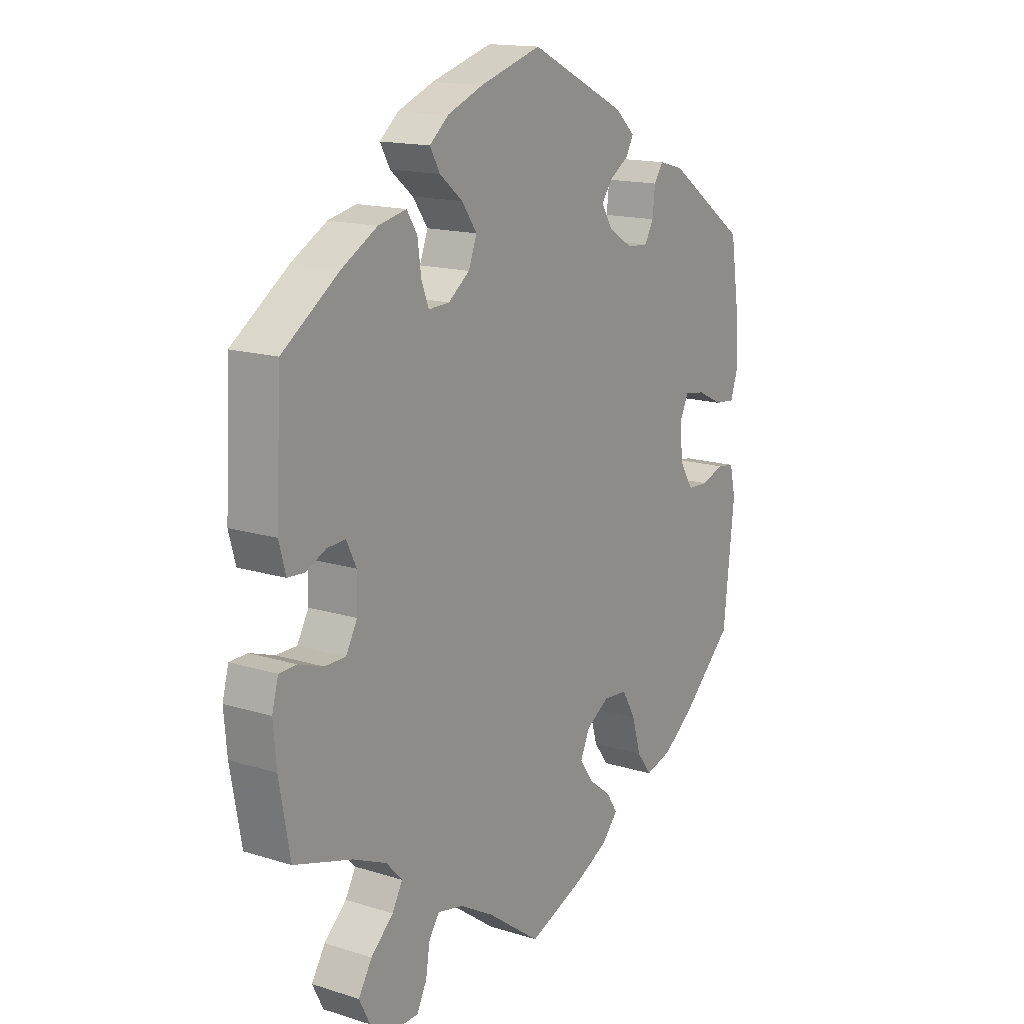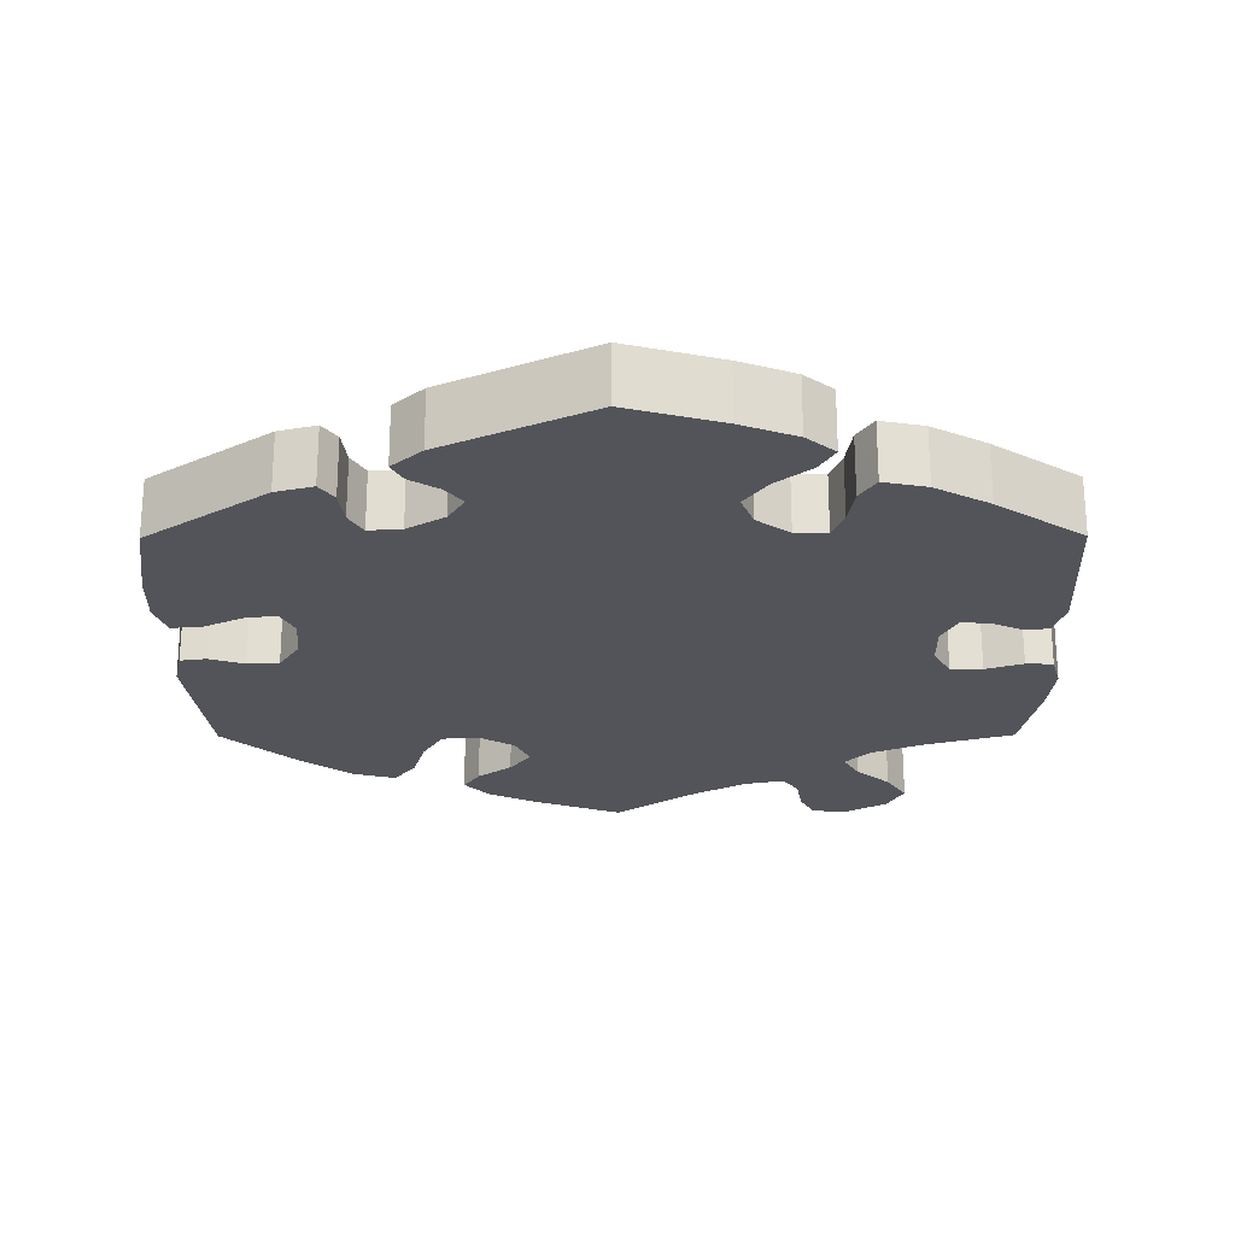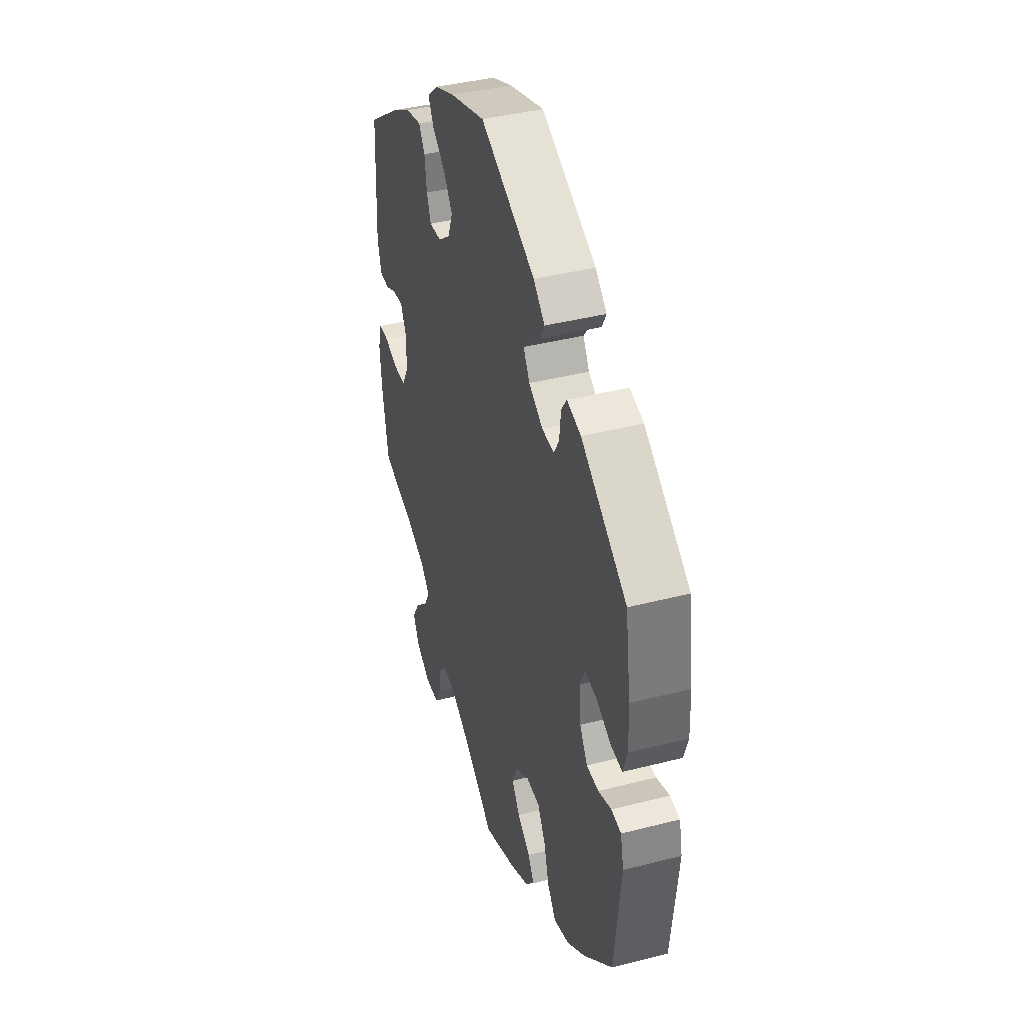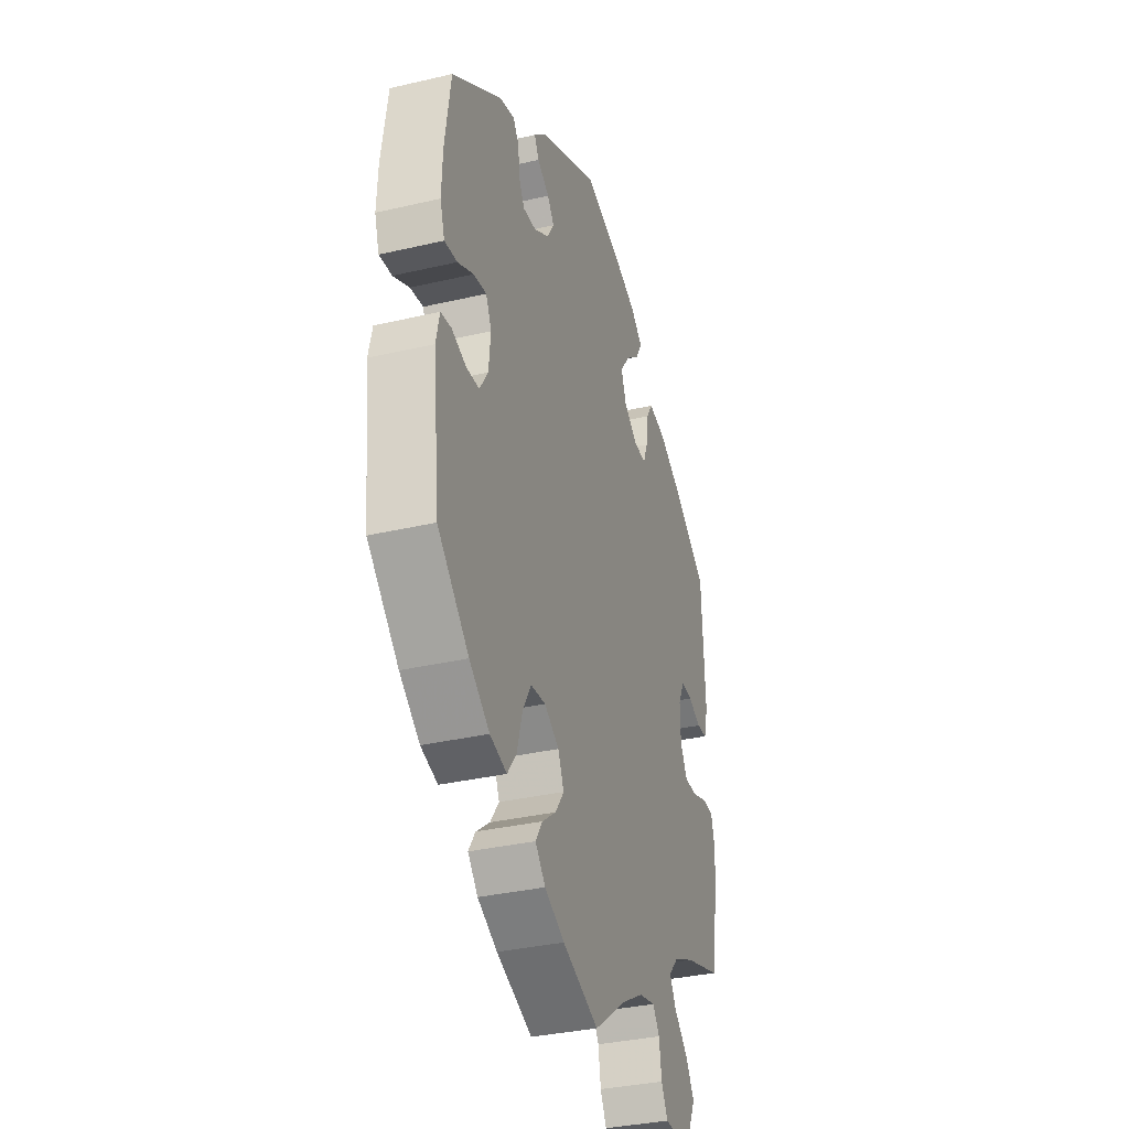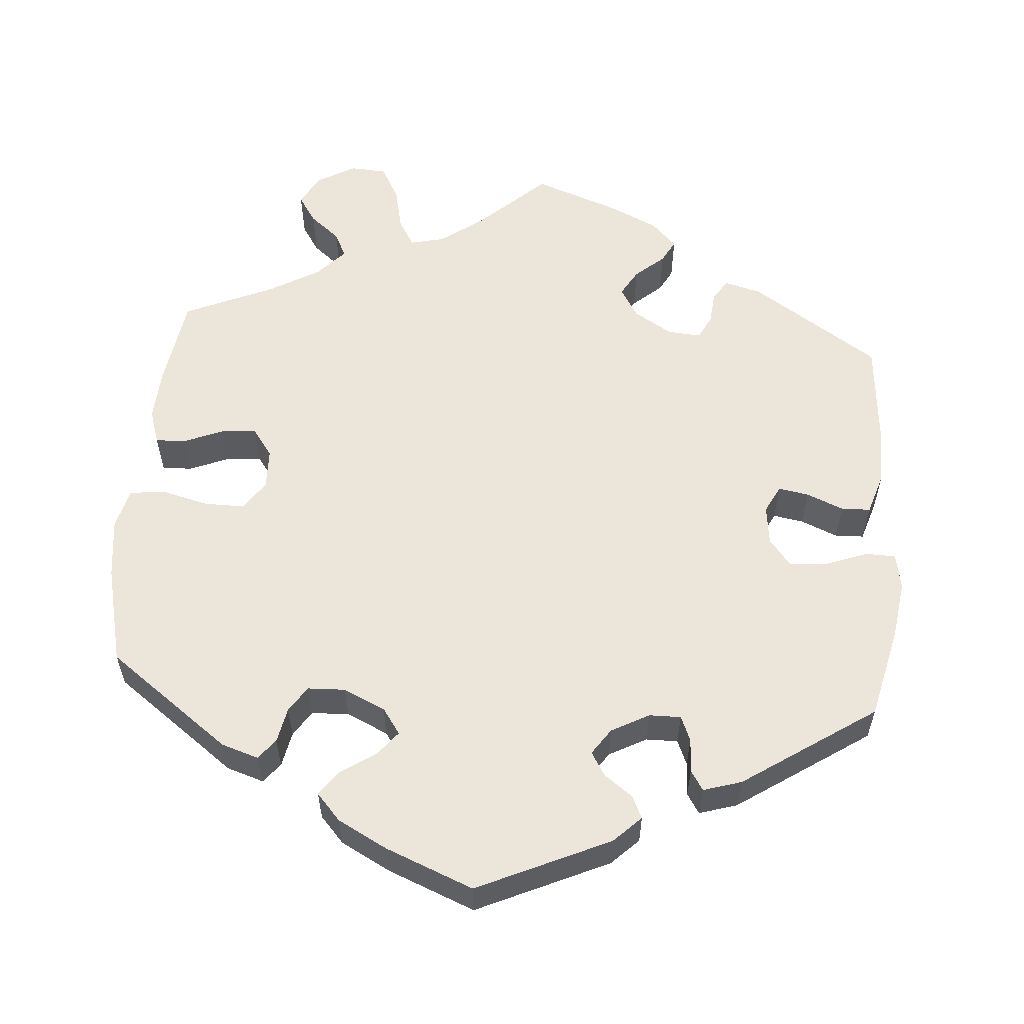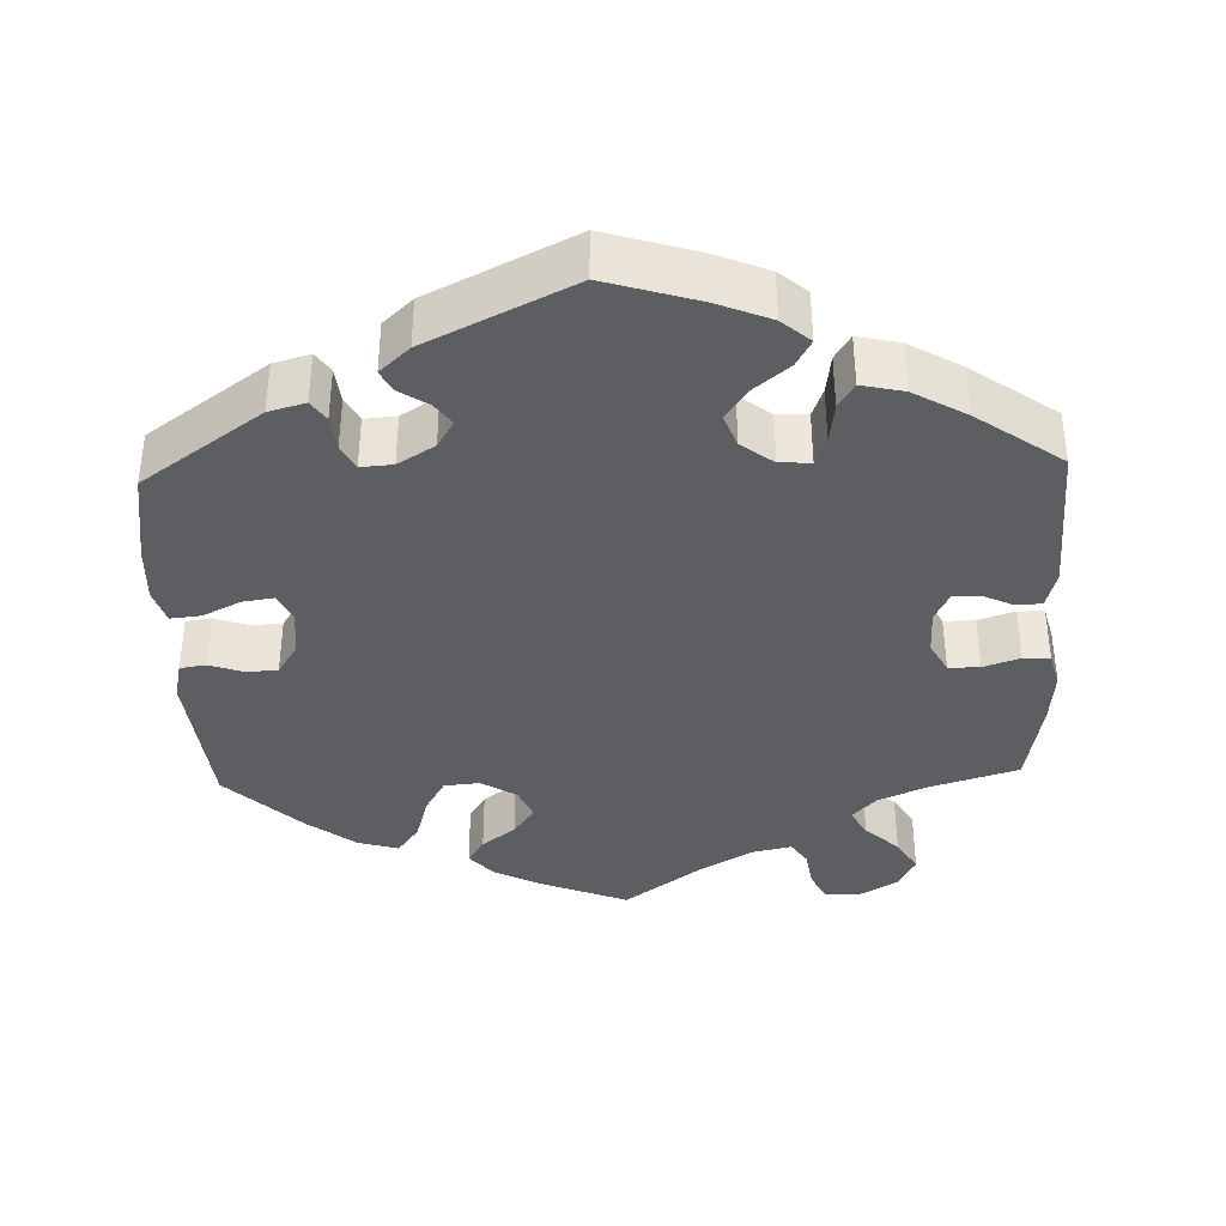
<metadata>
{"format":"obj","ext":"obj","renderer":"f3d","projection":"perspective","resolution":1024,"background":"white","views":[{"elev":15.4,"azim":123.5,"up":"+Z"},{"elev":-23.8,"azim":0.3,"up":"+Y"},{"elev":40.4,"azim":-107.5,"up":"+Z"},{"elev":-34.3,"azim":-72.5,"up":"+Z"},{"elev":57.4,"azim":-55.3,"up":"+Y"},{"elev":-38.1,"azim":2.0,"up":"+Y"}]}
</metadata>
<code>
v 0.51 0.07 0.093
v 0.497 0.07 0.045
v 0.465 0.07 0.043
v 0.426 0.07 0.061
v 0.391 0.07 0.063
v 0.372 0.07 0.024
v 0.373 0.07 -0.034
v 0.395 0.07 -0.074
v 0.435 0.07 -0.074
v 0.482 0.07 -0.058
v 0.516 0.07 -0.059
v 0.528 0.07 -0.104
v 0.522 0.07 -0.172
v 0.501 0.07 -0.289
v 0.389 0.07 -0.323
v 0.325 0.07 -0.351
v 0.294 0.07 -0.384
v 0.314 0.07 -0.42
v 0.357 0.07 -0.46
v 0.383 0.07 -0.503
v 0.362 0.07 -0.545
v 0.313 0.07 -0.574
v 0.266 0.07 -0.573
v 0.247 0.07 -0.535
v 0.239 0.07 -0.485
v 0.219 0.07 -0.455
v 0.169 0.07 -0.466
v 0.104 0.07 -0.503
v 0.001 0.07 -0.578
v -0.11 0.07 -0.534
v -0.171 0.07 -0.503
v -0.202 0.07 -0.468
v -0.181 0.07 -0.435
v -0.138 0.07 -0.402
v -0.111 0.07 -0.364
v -0.129 0.07 -0.323
v -0.174 0.07 -0.295
v -0.22 0.07 -0.299
v -0.246 0.07 -0.344
v -0.263 0.07 -0.403
v -0.291 0.07 -0.441
v -0.343 0.07 -0.426
v -0.405 0.07 -0.379
v -0.501 0.07 -0.288
v -0.522 0.07 -0.092
v -0.511 0.07 -0.043
v -0.478 0.07 -0.038
v -0.434 0.07 -0.053
v -0.394 0.07 -0.051
v -0.368 0.07 -0.01
v -0.362 0.07 0.049
v -0.379 0.07 0.086
v -0.419 0.07 0.08
v -0.468 0.07 0.056
v -0.507 0.07 0.052
v -0.521 0.07 0.096
v -0.518 0.07 0.168
v -0.5 0.07 0.289
v -0.347 0.07 0.397
v -0.3 0.07 0.41
v -0.282 0.07 0.384
v -0.277 0.07 0.338
v -0.26 0.07 0.307
v -0.219 0.07 0.31
v -0.172 0.07 0.339
v -0.151 0.07 0.374
v -0.172 0.07 0.402
v -0.209 0.07 0.426
v -0.223 0.07 0.453
v -0.185 0.07 0.488
v 0 0.07 0.578
v 0.118 0.07 0.542
v 0.187 0.07 0.514
v 0.223 0.07 0.483
v 0.204 0.07 0.449
v 0.16 0.07 0.413
v 0.131 0.07 0.372
v 0.147 0.07 0.33
v 0.188 0.07 0.299
v 0.228 0.07 0.297
v 0.242 0.07 0.334
v 0.249 0.07 0.385
v 0.269 0.07 0.417
v 0.323 0.07 0.405
v 0.391 0.07 0.366
v 0.5 0.07 0.289
v 0.51 0 0.093
v 0.497 0 0.045
v 0.465 0 0.043
v 0.426 0 0.061
v 0.391 0 0.063
v 0.372 0 0.024
v 0.373 0 -0.034
v 0.395 0 -0.074
v 0.435 0 -0.074
v 0.482 0 -0.058
v 0.516 0 -0.059
v 0.528 0 -0.104
v 0.522 0 -0.172
v 0.501 0 -0.289
v 0.389 0 -0.323
v 0.325 0 -0.351
v 0.294 0 -0.384
v 0.314 0 -0.42
v 0.357 0 -0.46
v 0.383 0 -0.503
v 0.362 0 -0.545
v 0.313 0 -0.574
v 0.266 0 -0.573
v 0.247 0 -0.535
v 0.239 0 -0.485
v 0.219 0 -0.455
v 0.169 0 -0.466
v 0.104 0 -0.503
v 0.001 0 -0.578
v -0.11 0 -0.534
v -0.171 0 -0.503
v -0.202 0 -0.468
v -0.181 0 -0.435
v -0.138 0 -0.402
v -0.111 0 -0.364
v -0.129 0 -0.323
v -0.174 0 -0.295
v -0.22 0 -0.299
v -0.246 0 -0.344
v -0.263 0 -0.403
v -0.291 0 -0.441
v -0.343 0 -0.426
v -0.405 0 -0.379
v -0.501 0 -0.288
v -0.522 0 -0.092
v -0.511 0 -0.043
v -0.478 0 -0.038
v -0.434 0 -0.053
v -0.394 0 -0.051
v -0.368 0 -0.01
v -0.362 0 0.049
v -0.379 0 0.086
v -0.419 0 0.08
v -0.468 0 0.056
v -0.507 0 0.052
v -0.521 0 0.096
v -0.518 0 0.168
v -0.5 0 0.289
v -0.347 0 0.397
v -0.3 0 0.41
v -0.282 0 0.384
v -0.277 0 0.338
v -0.26 0 0.307
v -0.219 0 0.31
v -0.172 0 0.339
v -0.151 0 0.374
v -0.172 0 0.402
v -0.209 0 0.426
v -0.223 0 0.453
v -0.185 0 0.488
v 0 0 0.578
v 0.118 0 0.542
v 0.187 0 0.514
v 0.223 0 0.483
v 0.204 0 0.449
v 0.16 0 0.413
v 0.131 0 0.372
v 0.147 0 0.33
v 0.188 0 0.299
v 0.228 0 0.297
v 0.242 0 0.334
v 0.249 0 0.385
v 0.269 0 0.417
v 0.323 0 0.405
v 0.391 0 0.366
v 0.5 0 0.289
f 81 82 83 84
f 80 81 84 85
f 73 74 75 76
f 73 76 77
f 72 73 77
f 71 72 77
f 70 71 77 78
f 67 68 69 70
f 66 67 70 78
f 59 60 61 62
f 59 62 63
f 58 59 63
f 57 58 63 64
f 53 54 55 56
f 52 53 56 57
f 45 46 47 48
f 45 48 49
f 44 45 49
f 43 44 49 50
f 39 40 41 42
f 38 39 42 43
f 31 32 33 34
f 31 34 35
f 28 29 30 31
f 27 28 31 35
f 26 27 35 36
f 22 23 24 25
f 22 25 26
f 21 22 26
f 18 19 20 21
f 17 18 21 26
f 16 17 26 36
f 12 13 14 15
f 9 10 11 12
f 8 9 12 15
f 7 8 15 16
f 1 2 3 4
f 1 4 5
f 80 85 86 1
f 65 66 78 79
f 64 65 79
f 52 57 64 79
f 51 52 79 80
f 38 43 50 51
f 37 38 51 80
f 6 7 16 36
f 5 6 36 37
f 80 1 5
f 5 37 80
f 170 169 168 167
f 171 170 167 166
f 162 161 160 159
f 163 162 159
f 163 159 158
f 163 158 157
f 164 163 157 156
f 156 155 154 153
f 164 156 153 152
f 148 147 146 145
f 149 148 145
f 149 145 144
f 150 149 144 143
f 142 141 140 139
f 143 142 139 138
f 134 133 132 131
f 135 134 131
f 135 131 130
f 136 135 130 129
f 128 127 126 125
f 129 128 125 124
f 120 119 118 117
f 121 120 117
f 117 116 115 114
f 121 117 114 113
f 122 121 113 112
f 111 110 109 108
f 112 111 108
f 112 108 107
f 107 106 105 104
f 112 107 104 103
f 122 112 103 102
f 101 100 99 98
f 98 97 96 95
f 101 98 95 94
f 102 101 94 93
f 90 89 88 87
f 91 90 87
f 87 172 171 166
f 165 164 152 151
f 165 151 150
f 165 150 143 138
f 166 165 138 137
f 137 136 129 124
f 166 137 124 123
f 122 102 93 92
f 123 122 92 91
f 91 87 166
f 166 123 91
f 1 87 88 2
f 2 88 89 3
f 3 89 90 4
f 4 90 91 5
f 5 91 92 6
f 6 92 93 7
f 7 93 94 8
f 8 94 95 9
f 9 95 96 10
f 10 96 97 11
f 11 97 98 12
f 12 98 99 13
f 13 99 100 14
f 14 100 101 15
f 15 101 102 16
f 16 102 103 17
f 17 103 104 18
f 18 104 105 19
f 19 105 106 20
f 20 106 107 21
f 21 107 108 22
f 22 108 109 23
f 23 109 110 24
f 24 110 111 25
f 25 111 112 26
f 26 112 113 27
f 27 113 114 28
f 28 114 115 29
f 29 115 116 30
f 30 116 117 31
f 31 117 118 32
f 32 118 119 33
f 33 119 120 34
f 34 120 121 35
f 35 121 122 36
f 36 122 123 37
f 37 123 124 38
f 38 124 125 39
f 39 125 126 40
f 40 126 127 41
f 41 127 128 42
f 42 128 129 43
f 43 129 130 44
f 44 130 131 45
f 45 131 132 46
f 46 132 133 47
f 47 133 134 48
f 48 134 135 49
f 49 135 136 50
f 50 136 137 51
f 51 137 138 52
f 52 138 139 53
f 53 139 140 54
f 54 140 141 55
f 55 141 142 56
f 56 142 143 57
f 57 143 144 58
f 58 144 145 59
f 59 145 146 60
f 60 146 147 61
f 61 147 148 62
f 62 148 149 63
f 63 149 150 64
f 64 150 151 65
f 65 151 152 66
f 66 152 153 67
f 67 153 154 68
f 68 154 155 69
f 69 155 156 70
f 70 156 157 71
f 71 157 158 72
f 72 158 159 73
f 73 159 160 74
f 74 160 161 75
f 75 161 162 76
f 76 162 163 77
f 77 163 164 78
f 78 164 165 79
f 79 165 166 80
f 80 166 167 81
f 81 167 168 82
f 82 168 169 83
f 83 169 170 84
f 84 170 171 85
f 85 171 172 86
f 86 172 87 1

</code>
